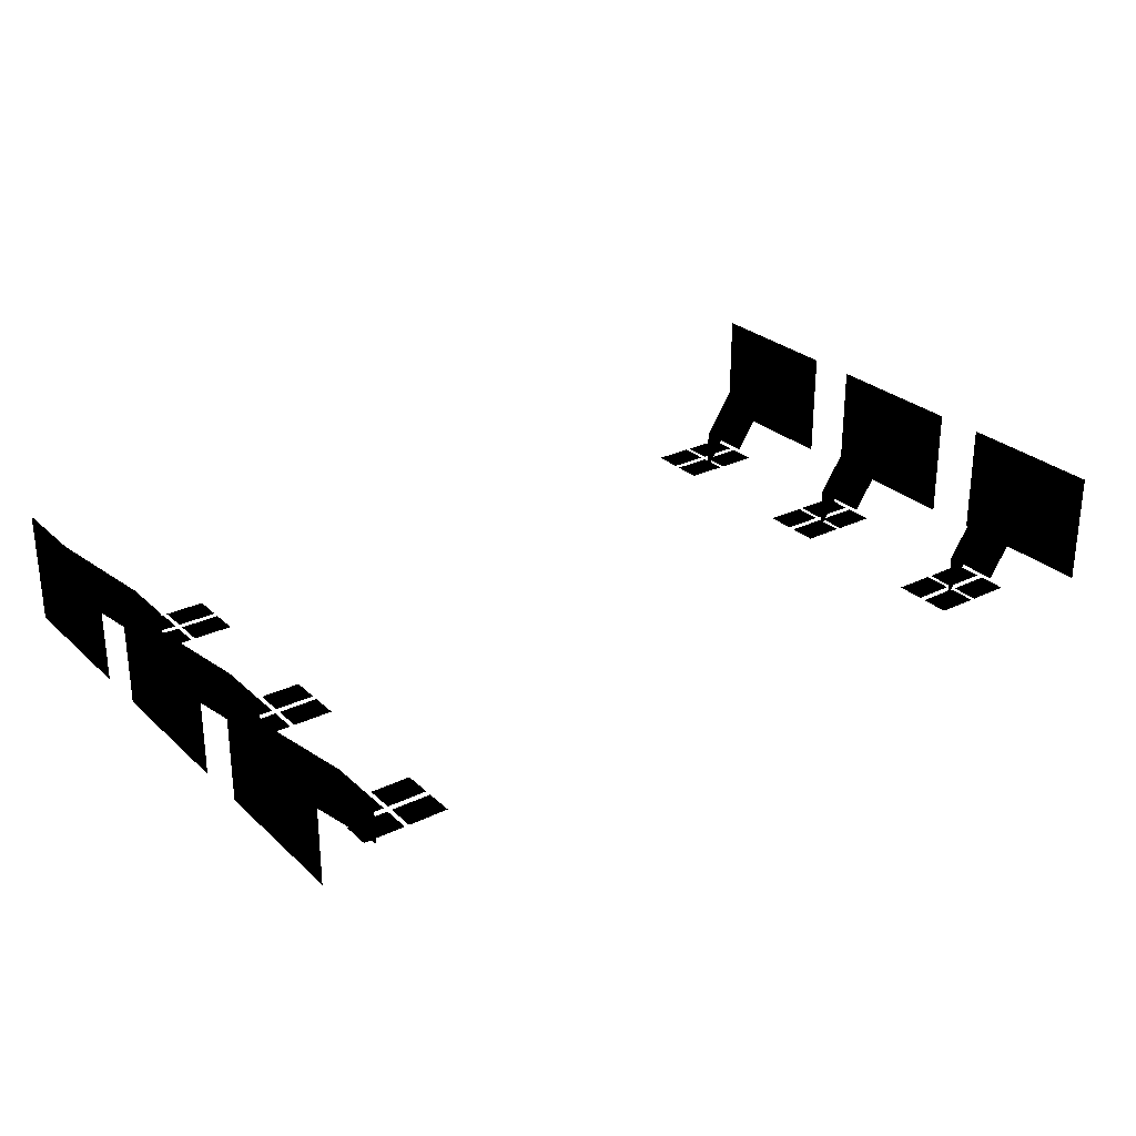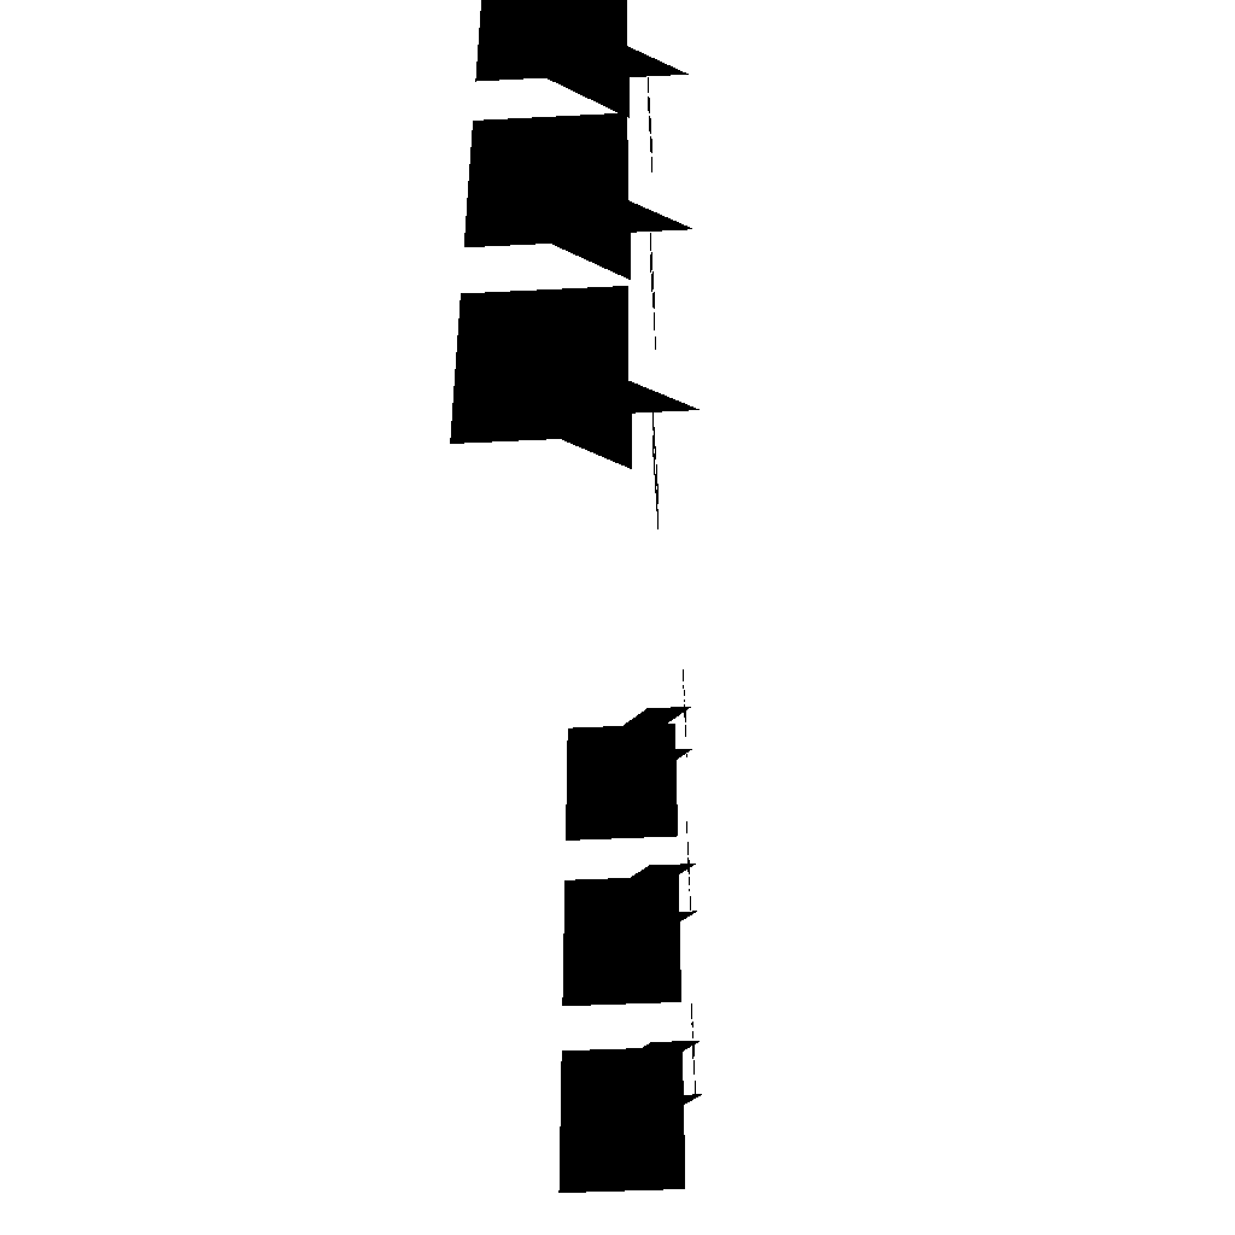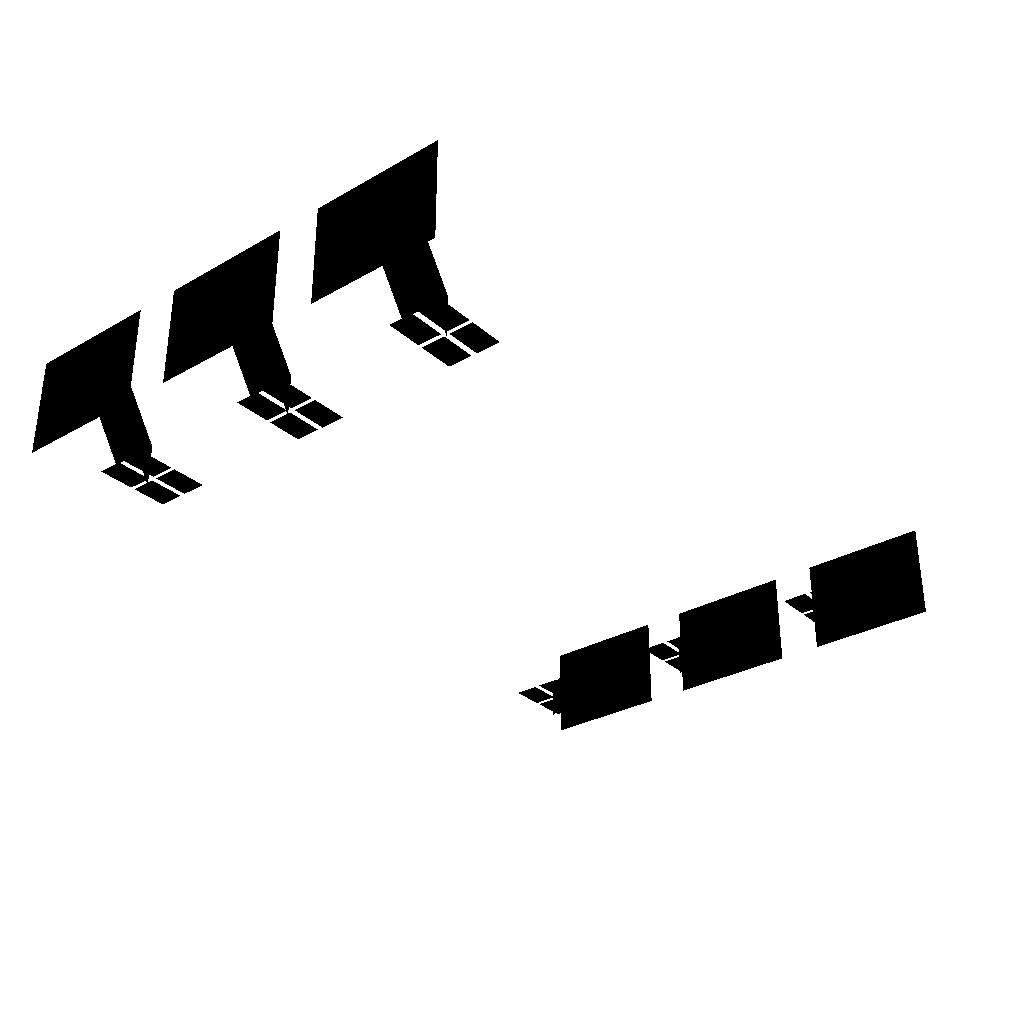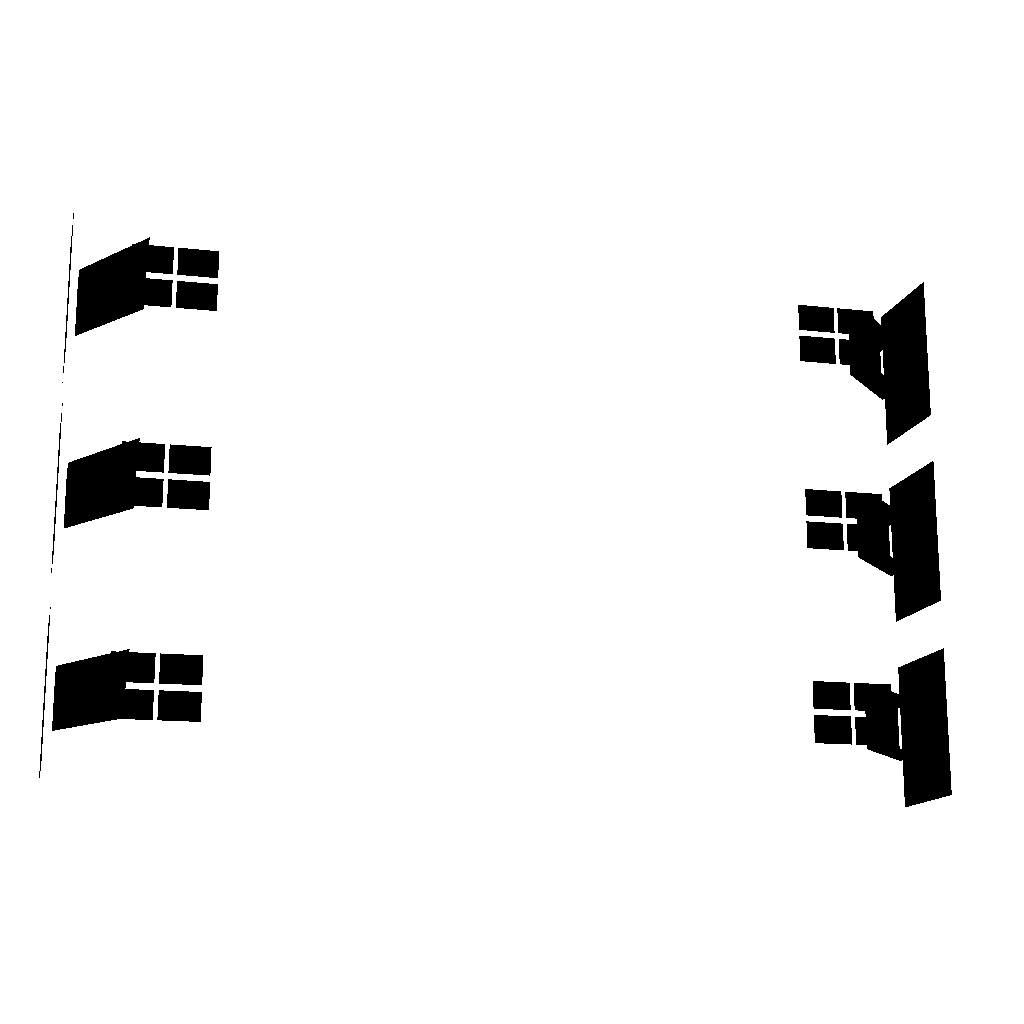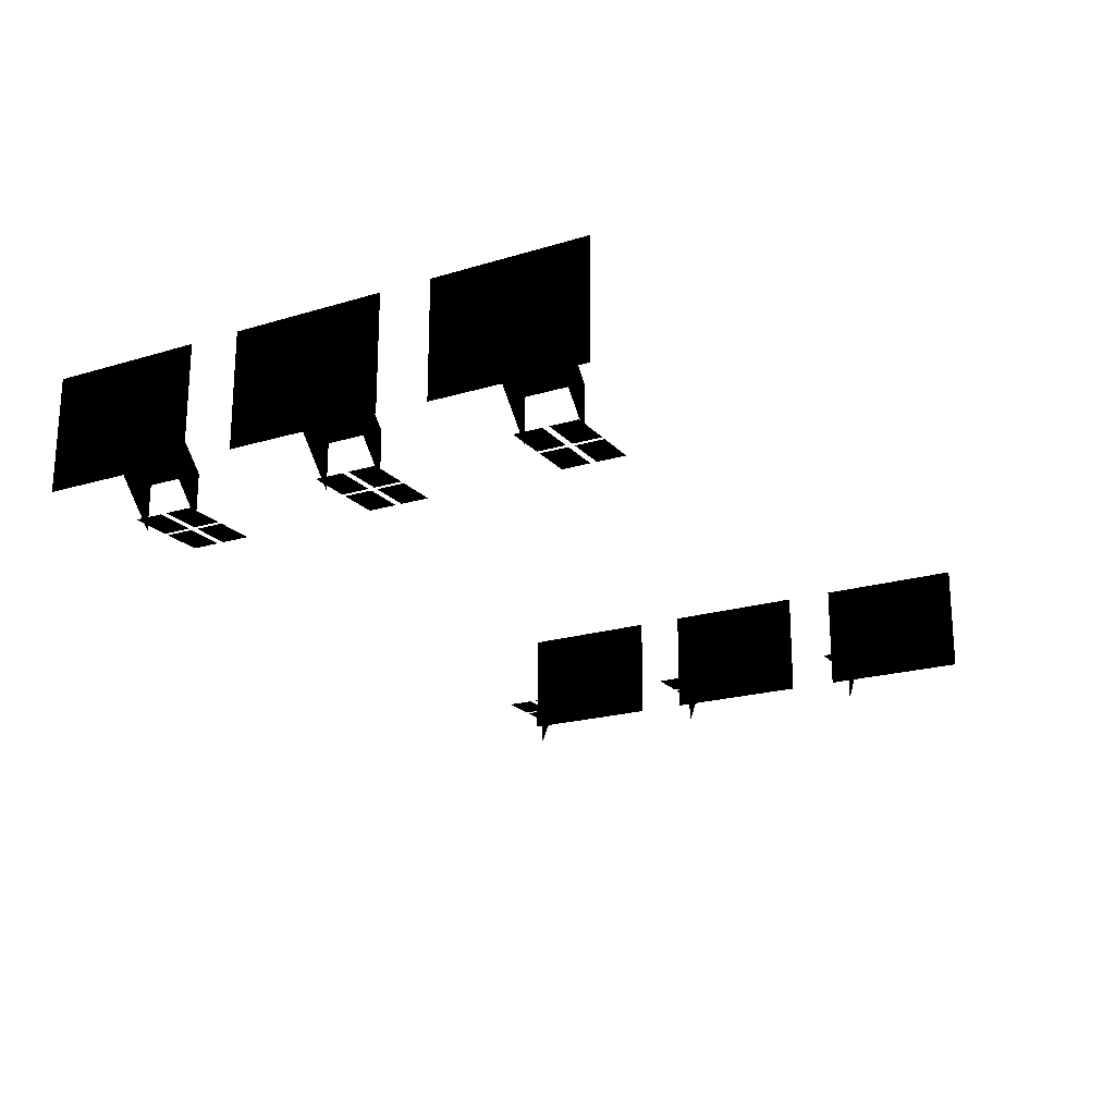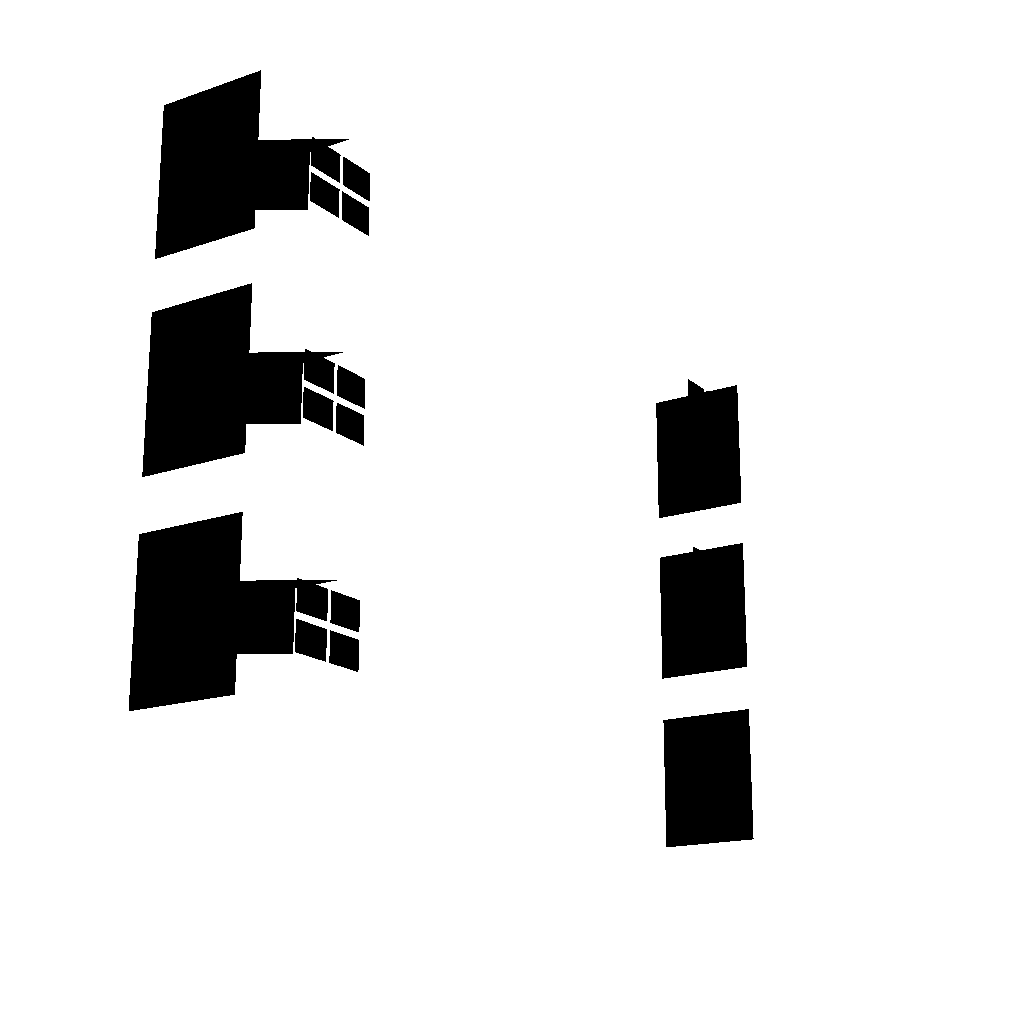
<metadata>
{"format":"obj","ext":"obj","renderer":"f3d","projection":"perspective","resolution":1024,"background":"white","views":[{"elev":27.7,"azim":143.8,"up":"+Y"},{"elev":-44.0,"azim":-86.6,"up":"+Z"},{"elev":-30.9,"azim":-51.1,"up":"+Y"},{"elev":-14.8,"azim":-13.7,"up":"+Z"},{"elev":-20.5,"azim":118.8,"up":"+Y"},{"elev":-17.7,"azim":-56.8,"up":"+Z"}]}
</metadata>
<code>
o polygon0
g polygon0
v 0.5625 0.07812 -0.0625
v 0.1562 0.07812 -0.0625
v 0.1562 0.07812 0.2188
v 0.5625 0.07812 0.2188
v 0.1138 0.07812 -0.0625
v -0.2812 0.07812 -0.0625
v -0.2812 0.07812 0.2188
v 0.1138 0.07812 0.2188
v 0.1138 0.07812 0.2812
v -0.2812 0.07812 0.2812
v -0.2812 0.07812 0.5596
v 0.1138 0.07812 0.5596
v 0.5625 0.07812 0.2812
v 0.1562 0.07812 0.2812
v 0.1562 0.07812 0.5596
v 0.5625 0.07812 0.5596
v 0.5625 0.07812 -2.062
v 0.1562 0.07812 -2.062
v 0.1562 0.07812 -1.781
v 0.5625 0.07812 -1.781
v 0.1138 0.07812 -2.062
v -0.2812 0.07812 -2.062
v -0.2812 0.07812 -1.781
v 0.1138 0.07812 -1.781
v 0.1138 0.07812 -1.719
v -0.2812 0.07812 -1.719
v -0.2812 0.07812 -1.44
v 0.1138 0.07812 -1.44
v 0.5625 0.07812 -1.719
v 0.1562 0.07812 -1.719
v 0.1562 0.07812 -1.44
v 0.5625 0.07812 -1.44
v 0.5625 0.07812 -4.047
v 0.1562 0.07812 -4.047
v 0.1562 0.07812 -3.766
v 0.5625 0.07812 -3.766
v 0.1138 0.07812 -4.047
v -0.2812 0.07812 -4.047
v -0.2812 0.07812 -3.766
v 0.1138 0.07812 -3.766
v 0.1138 0.07812 -3.703
v -0.2812 0.07812 -3.703
v -0.2812 0.07812 -3.425
v 0.1138 0.07812 -3.425
v 0.5625 0.07812 -3.703
v 0.1562 0.07812 -3.703
v 0.1562 0.07812 -3.425
v 0.5625 0.07812 -3.425
v -7.156 0.07812 0.5781
v -6.75 0.07812 0.5781
v -6.75 0.07812 0.2969
v -7.156 0.07812 0.2969
v -6.708 0.07812 0.5781
v -6.312 0.07812 0.5781
v -6.312 0.07812 0.2969
v -6.708 0.07812 0.2969
v -6.708 0.07812 0.2344
v -6.312 0.07812 0.2344
v -6.312 0.07812 -0.04395
v -6.708 0.07812 -0.04395
v -7.156 0.07812 0.2344
v -6.75 0.07812 0.2344
v -6.75 0.07812 -0.04395
v -7.156 0.07812 -0.04395
v -7.156 0.07812 -1.422
v -6.75 0.07812 -1.422
v -6.75 0.07812 -1.703
v -7.156 0.07812 -1.703
v -6.708 0.07812 -1.422
v -6.312 0.07812 -1.422
v -6.312 0.07812 -1.703
v -6.708 0.07812 -1.703
v -6.708 0.07812 -1.766
v -6.312 0.07812 -1.766
v -6.312 0.07812 -2.044
v -6.708 0.07812 -2.044
v -7.156 0.07812 -1.766
v -6.75 0.07812 -1.766
v -6.75 0.07812 -2.044
v -7.156 0.07812 -2.044
v -7.156 0.07812 -3.438
v -6.75 0.07812 -3.438
v -6.75 0.07812 -3.719
v -7.156 0.07812 -3.719
v -6.708 0.07812 -3.438
v -6.312 0.07812 -3.438
v -6.312 0.07812 -3.719
v -6.708 0.07812 -3.719
v -6.708 0.07812 -3.781
v -6.312 0.07812 -3.781
v -6.312 0.07812 -4.06
v -6.708 0.07812 -4.06
v -7.156 0.07812 -3.781
v -6.75 0.07812 -3.781
v -6.75 0.07812 -4.06
v -7.156 0.07812 -4.06
f 1 2 3
f 3 4 1
f 5 6 7
f 7 8 5
f 9 10 11
f 11 12 9
f 13 14 15
f 15 16 13
f 17 18 19
f 19 20 17
f 21 22 23
f 23 24 21
f 25 26 27
f 27 28 25
f 29 30 31
f 31 32 29
f 33 34 35
f 35 36 33
f 37 38 39
f 39 40 37
f 41 42 43
f 43 44 41
f 45 46 47
f 47 48 45
f 49 50 51
f 51 52 49
f 53 54 55
f 55 56 53
f 57 58 59
f 59 60 57
f 61 62 63
f 63 64 61
f 65 66 67
f 67 68 65
f 69 70 71
f 71 72 69
f 73 74 75
f 75 76 73
f 77 78 79
f 79 80 77
f 81 82 83
f 83 84 81
f 85 86 87
f 87 88 85
f 89 90 91
f 91 92 89
f 93 94 95
f 95 96 93
o polygon1
g polygon1
v -7.719 0.2031 -4.5
v -7.719 1.328 -4.5
v -7.719 1.328 -3
v -7.719 0.2031 -3
v -7.719 0.2031 -2.5
v -7.719 1.328 -2.5
v -7.719 1.328 -1
v -7.719 0.2031 -1
v -7.719 0.2031 -0.5
v -7.719 1.328 -0.5
v -7.719 1.328 1
v -7.719 0.2031 1
v 1.219 0.2031 -4.5
v 1.219 0.2031 -3
v 1.219 1.328 -3
v 1.219 1.328 -4.5
v 1.219 0.2031 -2.5
v 1.219 0.2031 -1
v 1.219 1.328 -1
v 1.219 1.328 -2.5
v 1.219 0.2031 -0.5
v 1.219 0.2031 1
v 1.219 1.328 1
v 1.219 1.328 -0.5
f 97 98 99
f 99 100 97
f 101 102 103
f 103 104 101
f 105 106 107
f 107 108 105
f 109 110 111
f 111 112 109
f 113 114 115
f 115 116 113
f 117 118 119
f 119 120 117
o polygon2
g polygon2
v -7.627 1.178 -3.468
v -7.627 0.7725 -3.468
v -7.002 -0.2441 -3.468
v -7.002 0.2231 -3.468
v -7.627 1.178 -4.028
v -7.627 1.178 -3.468
v -7.002 0.2231 -3.468
v -7.002 0.2231 -4.028
v -7.627 1.178 -1.47
v -7.627 0.7725 -1.47
v -7.002 -0.2441 -1.47
v -7.002 0.2231 -1.47
v -7.627 1.178 -2.03
v -7.627 1.178 -1.47
v -7.002 0.2231 -1.47
v -7.002 0.2231 -2.03
v -7.627 1.178 -0.02979
v -7.627 1.178 0.53
v -7.002 0.2231 0.53
v -7.002 0.2231 -0.02979
v -7.627 1.178 0.53
v -7.627 0.7725 0.53
v -7.002 -0.2441 0.53
v -7.002 0.2231 0.53
v 1.125 0.7532 -4.03
v 0.4375 0.009766 -4.03
v 0.4375 0.4602 -4.03
v 1.125 1.186 -4.03
v 1.125 1.186 -3.469
v 0.4375 0.4602 -3.469
v 0.4375 0.009766 -3.469
v 1.125 0.7532 -3.469
v 1.125 1.186 -4.03
v 0.4375 0.4602 -4.03
v 0.4375 0.4602 -3.469
v 1.125 1.186 -3.469
v 1.125 0.7532 -0.02954
v 0.4375 0.009766 -0.02954
v 0.4375 0.4602 -0.02954
v 1.125 1.186 -0.02954
v 1.125 1.186 0.5312
v 0.4375 0.4602 0.5312
v 0.4375 0.009766 0.5312
v 1.125 0.7532 0.5312
v 1.125 1.186 -0.02954
v 0.4375 0.4602 -0.02954
v 0.4375 0.4602 0.5312
v 1.125 1.186 0.5312
v 1.125 0.7532 -2.03
v 0.4375 0.009766 -2.03
v 0.4375 0.4602 -2.03
v 1.125 1.186 -2.03
v 1.125 1.186 -1.469
v 0.4375 0.4602 -1.469
v 0.4375 0.009766 -1.469
v 1.125 0.7532 -1.469
v 1.125 1.186 -2.03
v 0.4375 0.4602 -2.03
v 0.4375 0.4602 -1.469
v 1.125 1.186 -1.469
f 121 122 123
f 123 124 121
f 125 126 127
f 127 128 125
f 129 130 131
f 131 132 129
f 133 134 135
f 135 136 133
f 137 138 139
f 139 140 137
f 141 142 143
f 143 144 141
f 145 146 147
f 147 148 145
f 149 150 151
f 151 152 149
f 153 154 155
f 155 156 153
f 157 158 159
f 159 160 157
f 161 162 163
f 163 164 161
f 165 166 167
f 167 168 165
f 169 170 171
f 171 172 169
f 173 174 175
f 175 176 173
f 177 178 179
f 179 180 177

</code>
